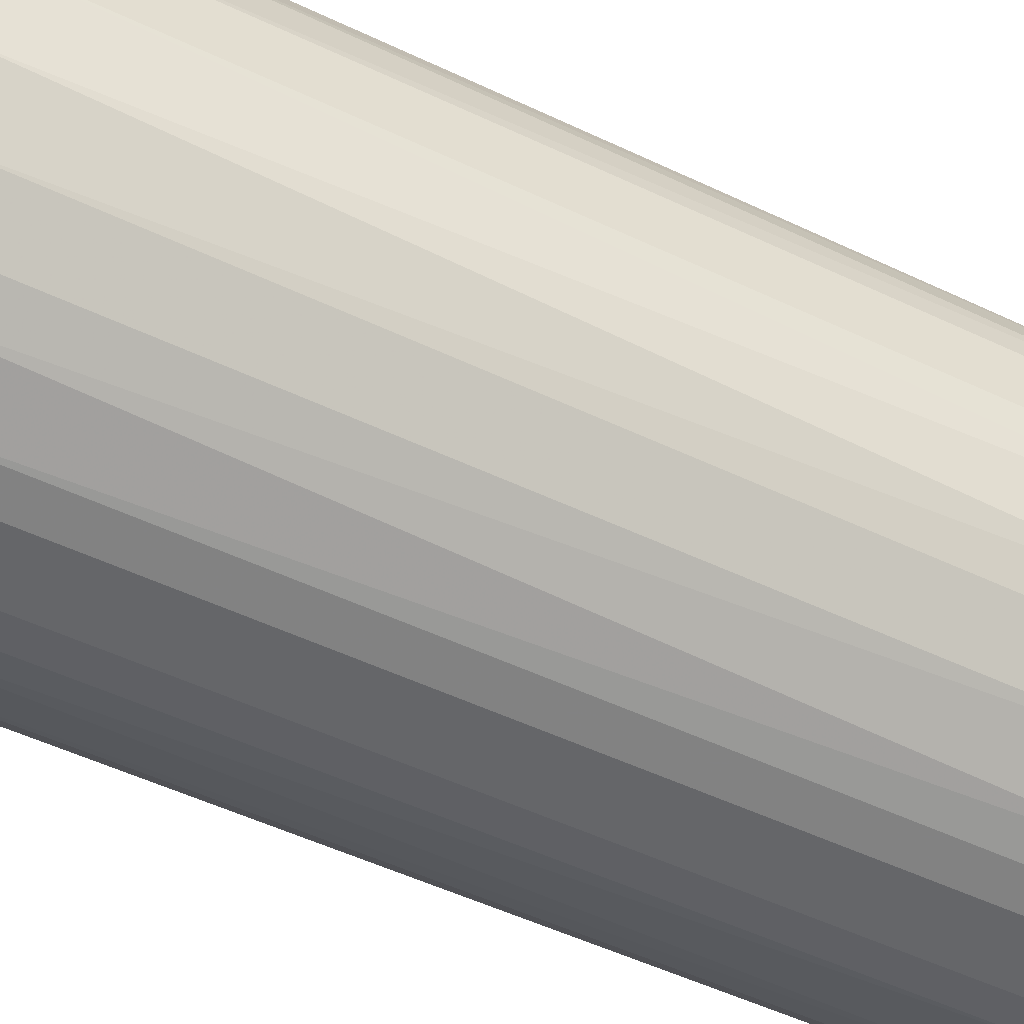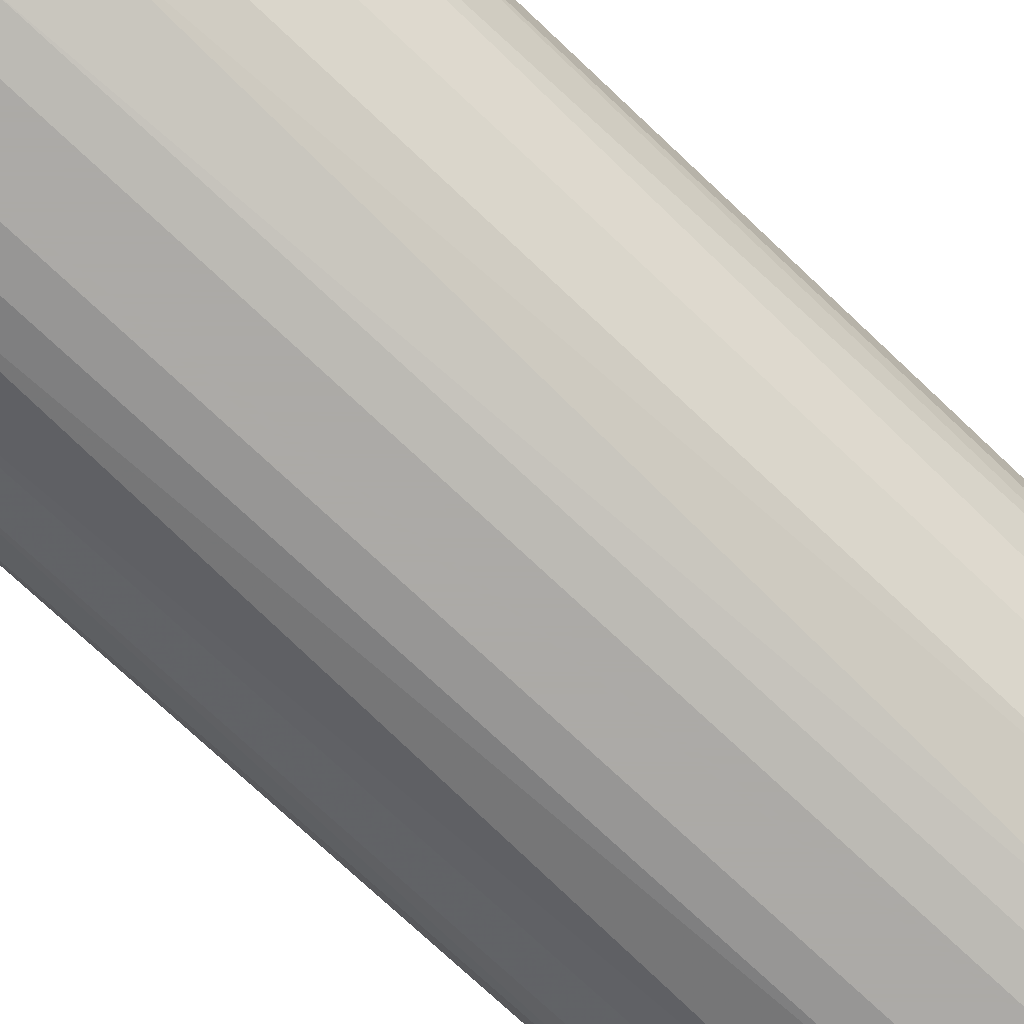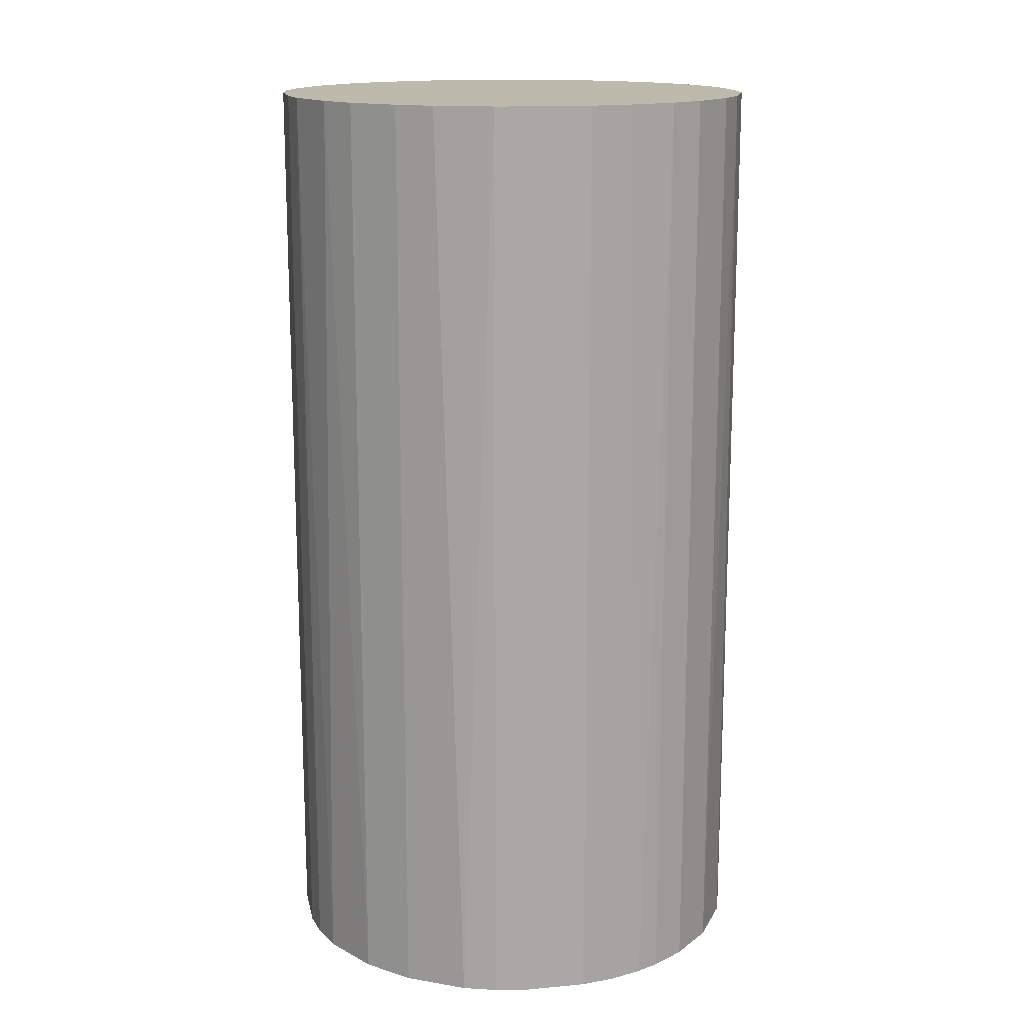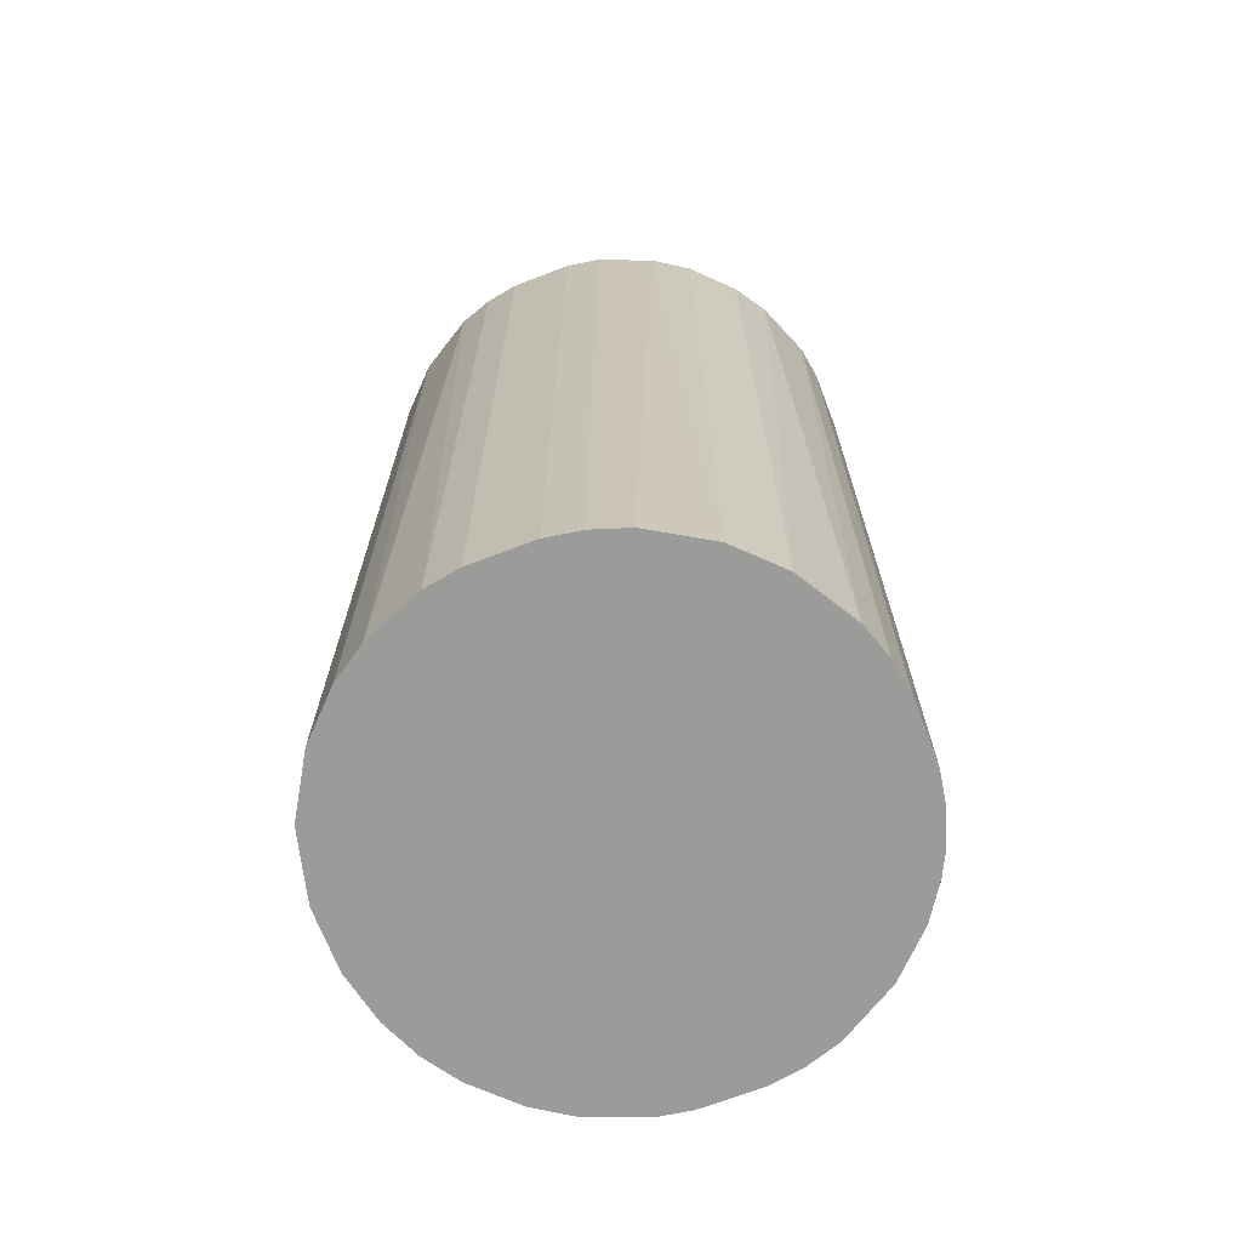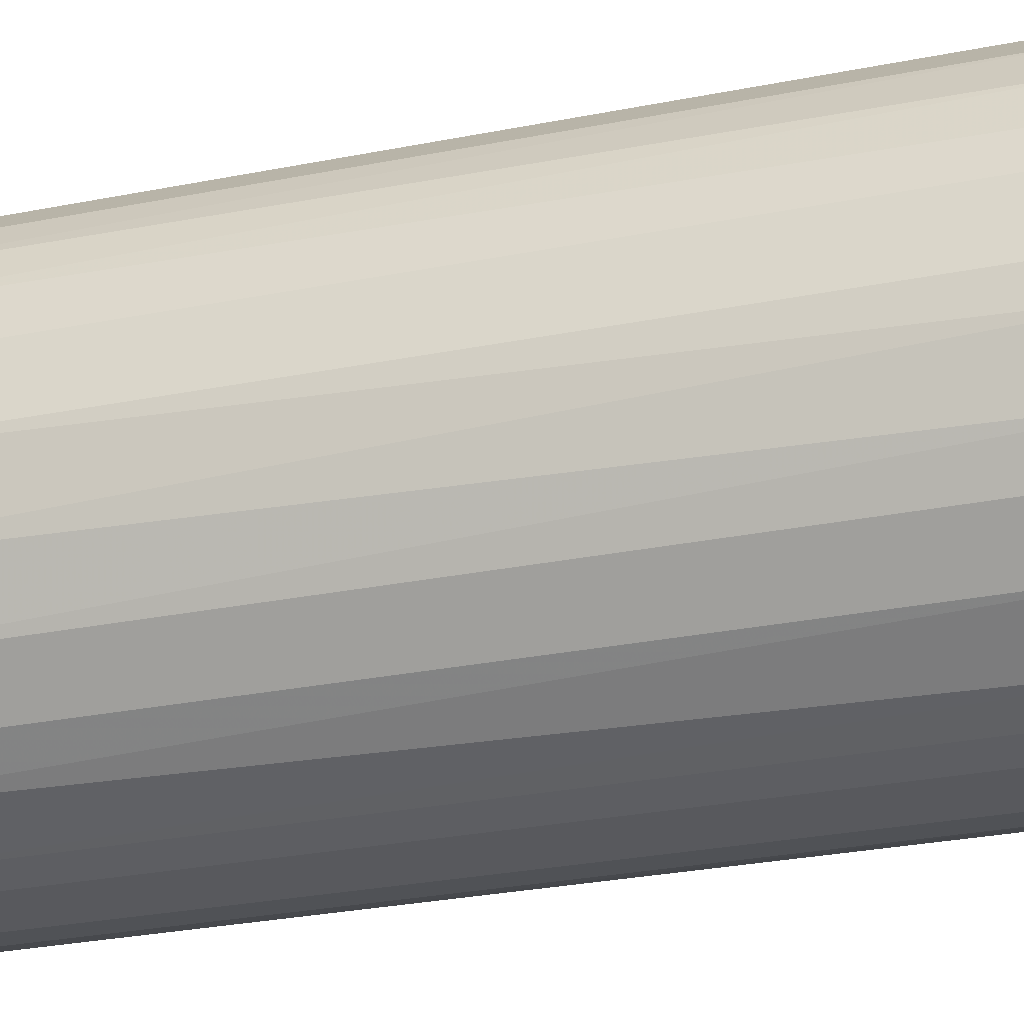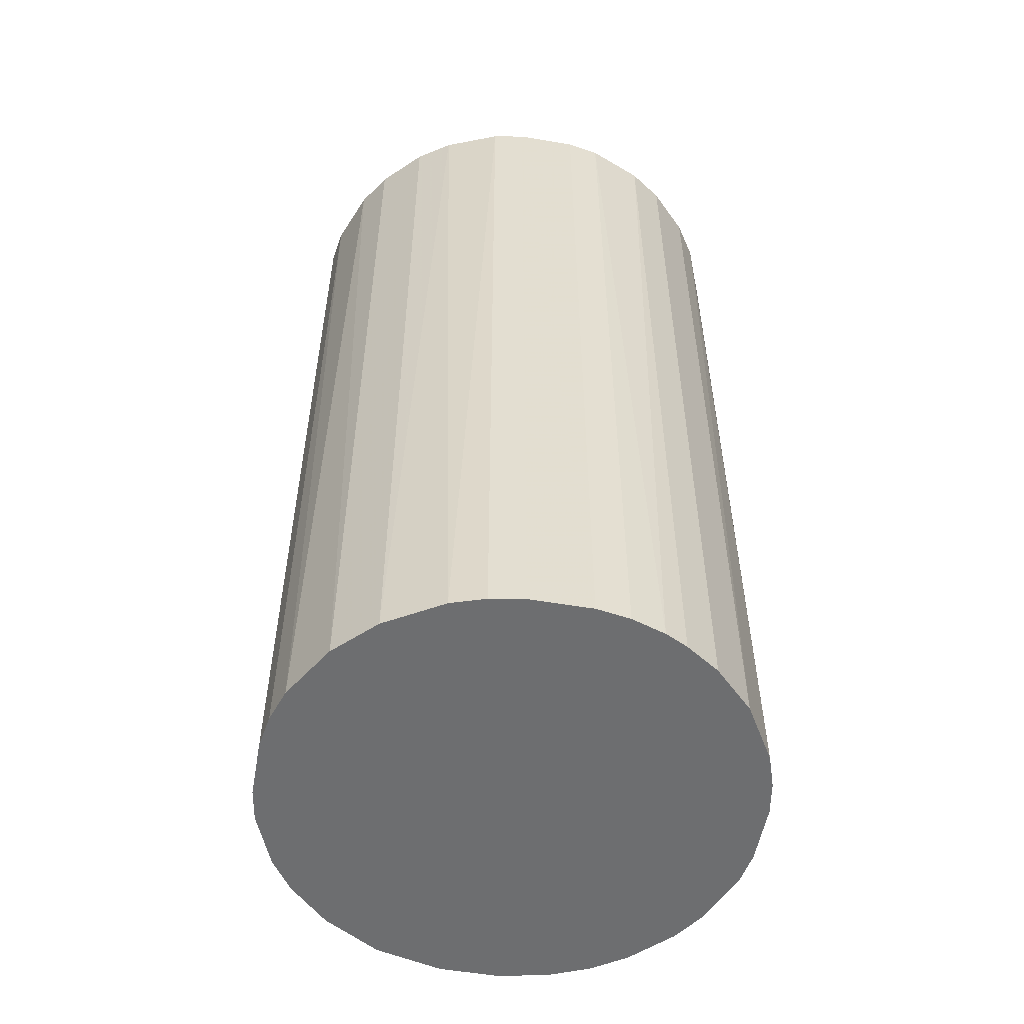
<metadata>
{"format":"obj","ext":"obj","renderer":"f3d","projection":"perspective","resolution":1024,"background":"white","views":[{"elev":-51.9,"azim":-117.2,"up":"+Y"},{"elev":-76.0,"azim":-133.1,"up":"+Y"},{"elev":15.3,"azim":78.8,"up":"+Z"},{"elev":-69.6,"azim":21.0,"up":"+Z"},{"elev":-30.1,"azim":-74.0,"up":"+Y"},{"elev":-54.2,"azim":79.8,"up":"+Z"}]}
</metadata>
<code>
o convex_0
v 0.006092 0.02252 0.04451
v -0.002916 -0.02305 -0.04451
v -0.006093 -0.02252 -0.04451
v 0.006092 0.02252 -0.04451
v -0.02252 0.006092 0.04451
v 0.0204 -0.01139 0.04451
v 0.02305 0.00291 -0.04451
v -0.0204 0.01139 -0.04451
v -0.01457 -0.01828 0.04451
v -0.02146 -0.00927 -0.04451
v 0.0204 0.01139 0.04451
v -0.01033 0.02093 0.04451
v 0.01457 -0.01828 -0.04451
v 0.006092 -0.02252 0.04451
v -0.006093 0.02252 -0.04451
v 0.01457 0.01828 -0.04451
v -0.02252 -0.006093 0.04451
v 0.02146 -0.00927 -0.04451
v 0.02305 -0.002911 0.04451
v -0.02305 0.00291 -0.04451
v -0.006093 -0.02252 0.04451
v -0.01457 -0.01828 -0.04451
v -0.01828 0.01457 0.04451
v -0.01457 0.01828 -0.04451
v 0.01457 -0.01828 0.04451
v 0.009274 -0.02145 -0.04451
v 0.01457 0.01828 0.04451
v 0.0204 0.01139 -0.04451
v -0.002916 0.02305 0.04451
v -0.01828 -0.01457 0.04451
v 0.02252 0.006092 0.04451
v 0.01828 -0.01457 -0.04451
v 0.002911 0.02305 -0.04451
v 0.002911 -0.02305 -0.04451
v -0.002916 -0.02305 0.04451
v -0.02305 -0.002911 -0.04451
v -0.02305 -0.002911 0.04451
v 0.02305 -0.002911 -0.04451
v -0.009274 -0.02146 0.04451
v 0.01139 0.0204 0.04451
v 0.01828 0.01457 -0.04451
v -0.01828 -0.01457 -0.04451
v -0.01457 0.01828 0.04451
v 0.02252 -0.006093 0.04451
v -0.01139 -0.0204 -0.04451
v -0.0204 -0.01139 0.04451
v 0.01139 -0.0204 0.04451
v 0.009274 0.02145 -0.04451
v -0.01139 0.0204 -0.04451
v -0.02093 0.01033 0.04451
v -0.02199 0.007681 -0.04451
v 0.02146 0.009269 -0.04451
v -0.01828 0.01457 -0.04451
v 0.01828 0.01457 0.04451
v 0.01828 -0.01457 0.04451
v 0.002911 -0.02305 0.04451
v -0.002916 0.02305 -0.04451
v 0.002911 0.02305 0.04451
v -0.02305 0.00291 0.04451
v 0.02305 0.00291 0.04451
v -0.006093 0.02252 0.04451
v 0.006092 -0.02252 -0.04451
v 0.02252 0.006092 -0.04451
v 0.02252 -0.006093 -0.04451
f 38 44 64
f 2 3 4
f 1 5 6
f 2 4 7
f 4 3 8
f 6 5 9
f 8 3 10
f 1 6 11
f 5 1 12
f 2 7 13
f 6 9 14
f 4 8 15
f 7 4 16
f 9 5 17
f 13 7 18
f 11 6 19
f 8 10 20
f 3 2 21
f 14 9 21
f 10 3 22
f 5 12 23
f 15 8 24
f 6 14 25
f 2 13 26
f 1 11 27
f 7 16 28
f 12 1 29
f 9 17 30
f 22 9 30
f 11 19 31
f 18 6 32
f 13 18 32
f 25 13 32
f 1 4 33
f 4 15 33
f 2 26 34
f 21 2 35
f 14 21 35
f 2 34 35
f 10 17 36
f 20 10 36
f 20 36 37
f 17 5 37
f 36 17 37
f 18 7 38
f 7 19 38
f 3 21 39
f 21 9 39
f 1 27 40
f 27 16 40
f 16 27 41
f 11 28 41
f 28 16 41
f 10 22 42
f 22 30 42
f 23 12 43
f 24 23 43
f 6 18 44
f 19 6 44
f 38 19 44
f 22 3 45
f 9 22 45
f 3 39 45
f 39 9 45
f 17 10 46
f 30 17 46
f 10 42 46
f 42 30 46
f 13 25 47
f 25 14 47
f 14 26 47
f 26 13 47
f 4 1 48
f 16 4 48
f 1 40 48
f 40 16 48
f 12 15 49
f 15 24 49
f 43 12 49
f 24 43 49
f 5 23 50
f 23 8 50
f 20 5 51
f 8 20 51
f 5 50 51
f 50 8 51
f 7 28 52
f 28 11 52
f 11 31 52
f 8 23 53
f 23 24 53
f 24 8 53
f 27 11 54
f 11 41 54
f 41 27 54
f 6 25 55
f 32 6 55
f 25 32 55
f 34 14 56
f 14 35 56
f 35 34 56
f 15 29 57
f 33 15 57
f 29 33 57
f 29 1 58
f 1 33 58
f 33 29 58
f 5 20 59
f 20 37 59
f 37 5 59
f 19 7 60
f 31 19 60
f 7 31 60
f 15 12 61
f 12 29 61
f 29 15 61
f 26 14 62
f 14 34 62
f 34 26 62
f 31 7 63
f 7 52 63
f 52 31 63
f 18 38 64
f 44 18 64

</code>
